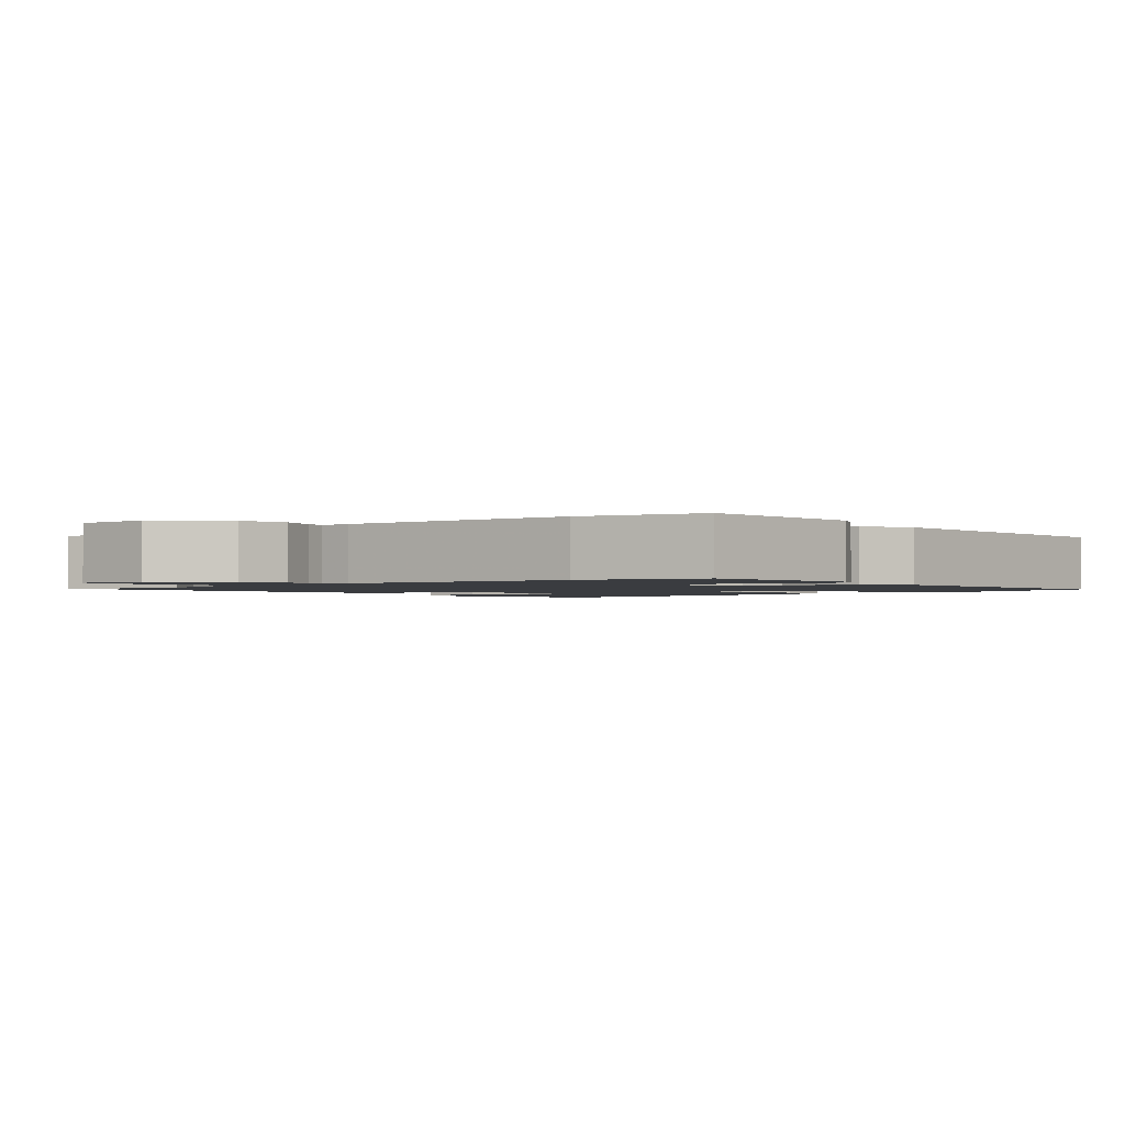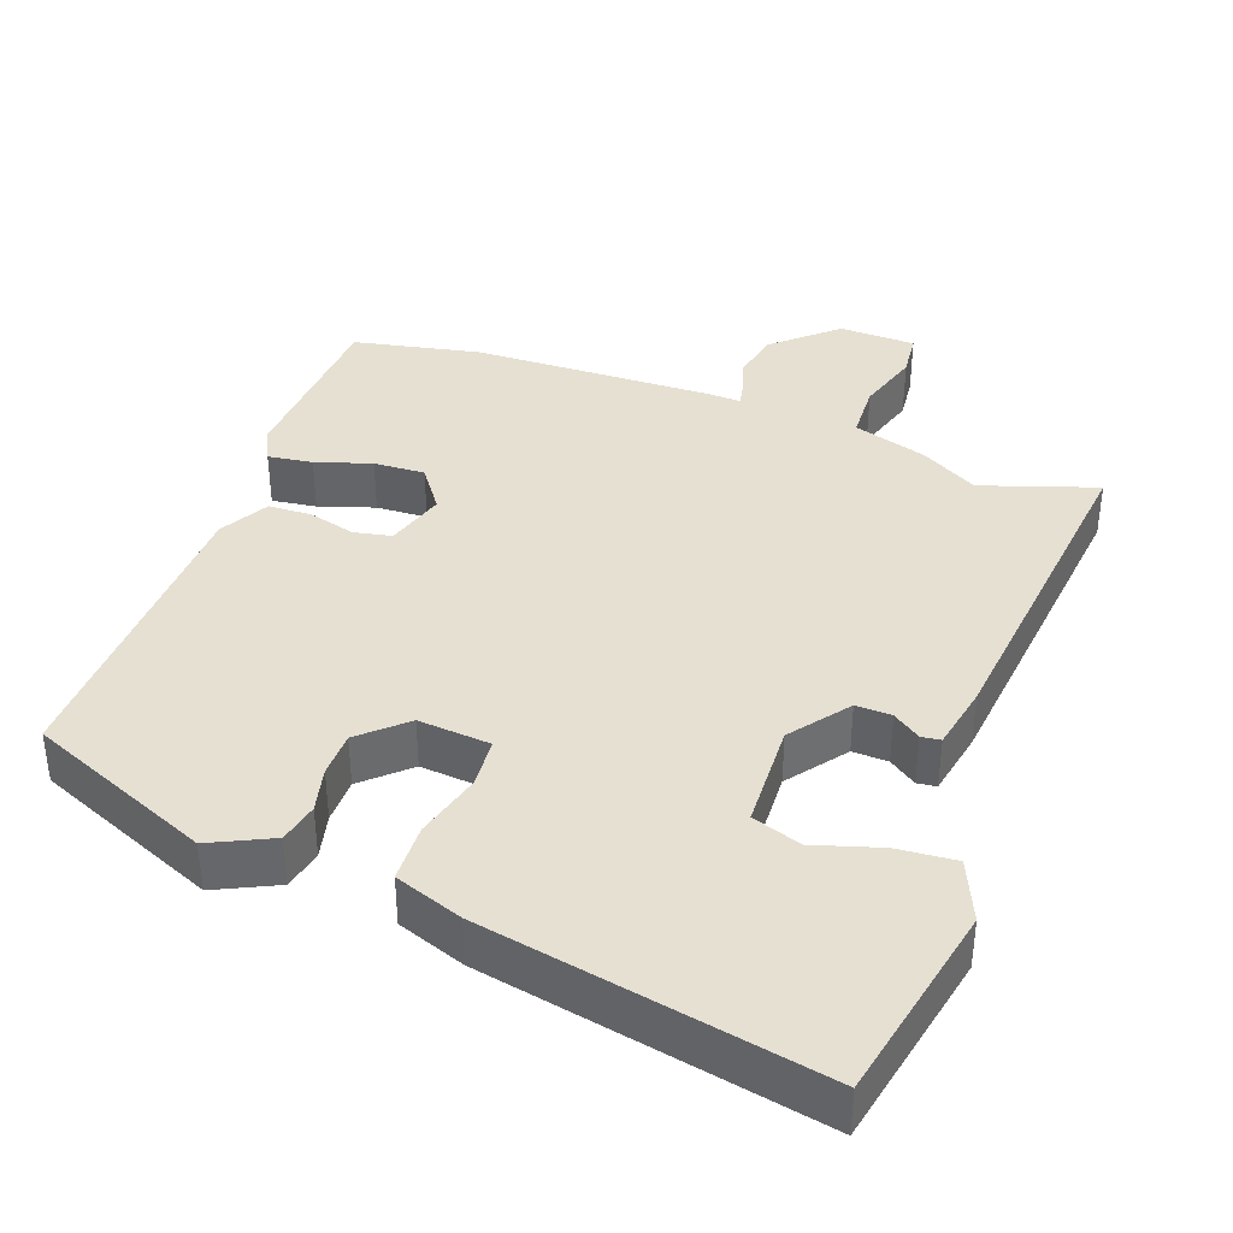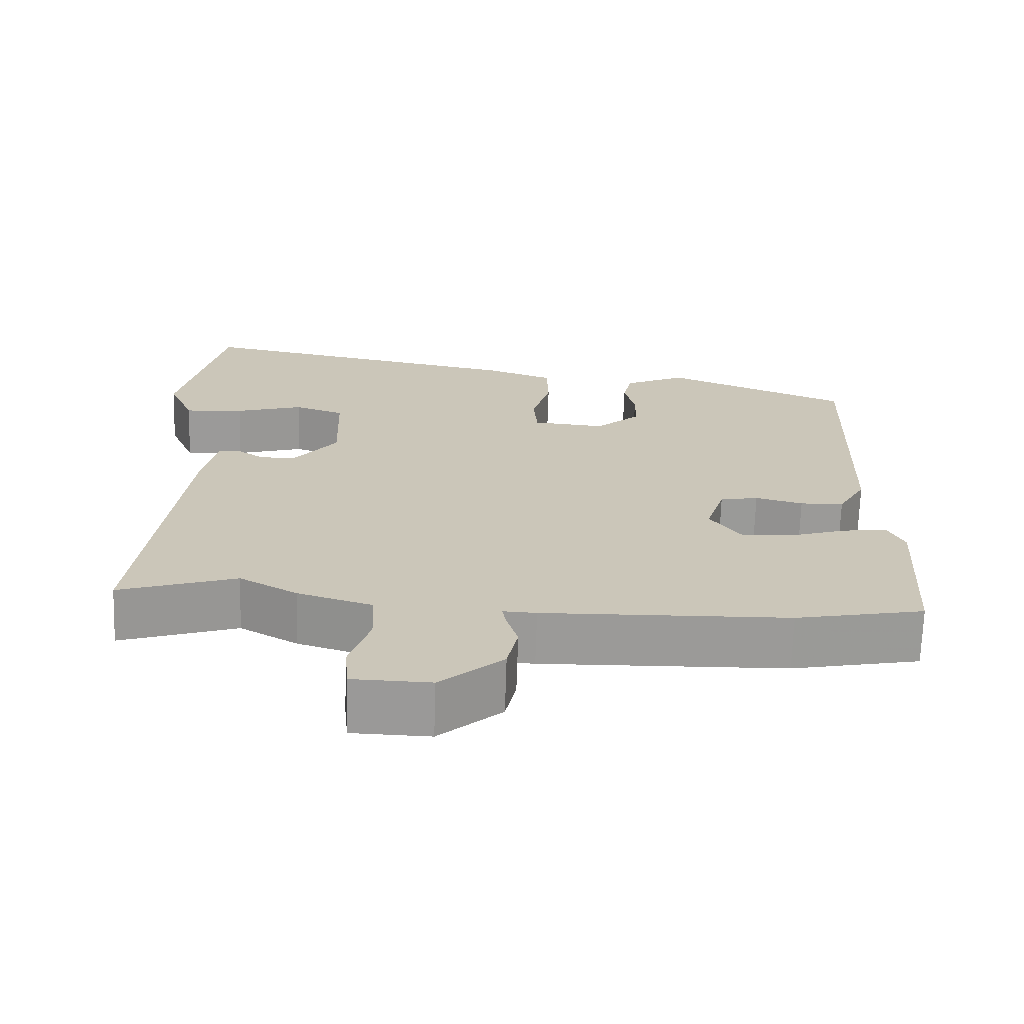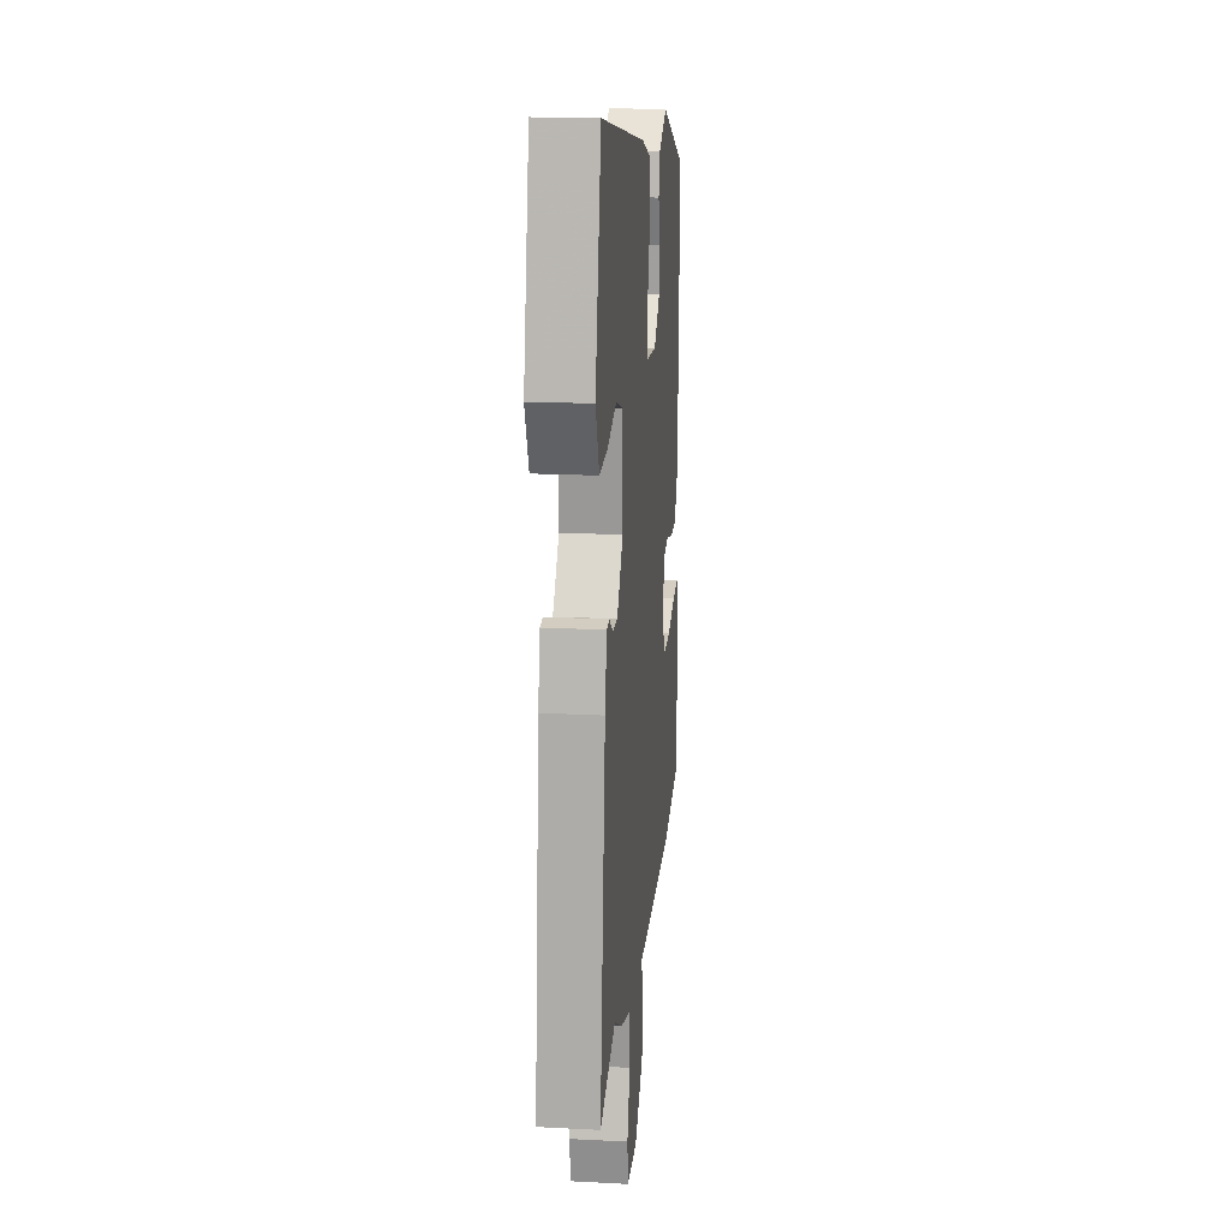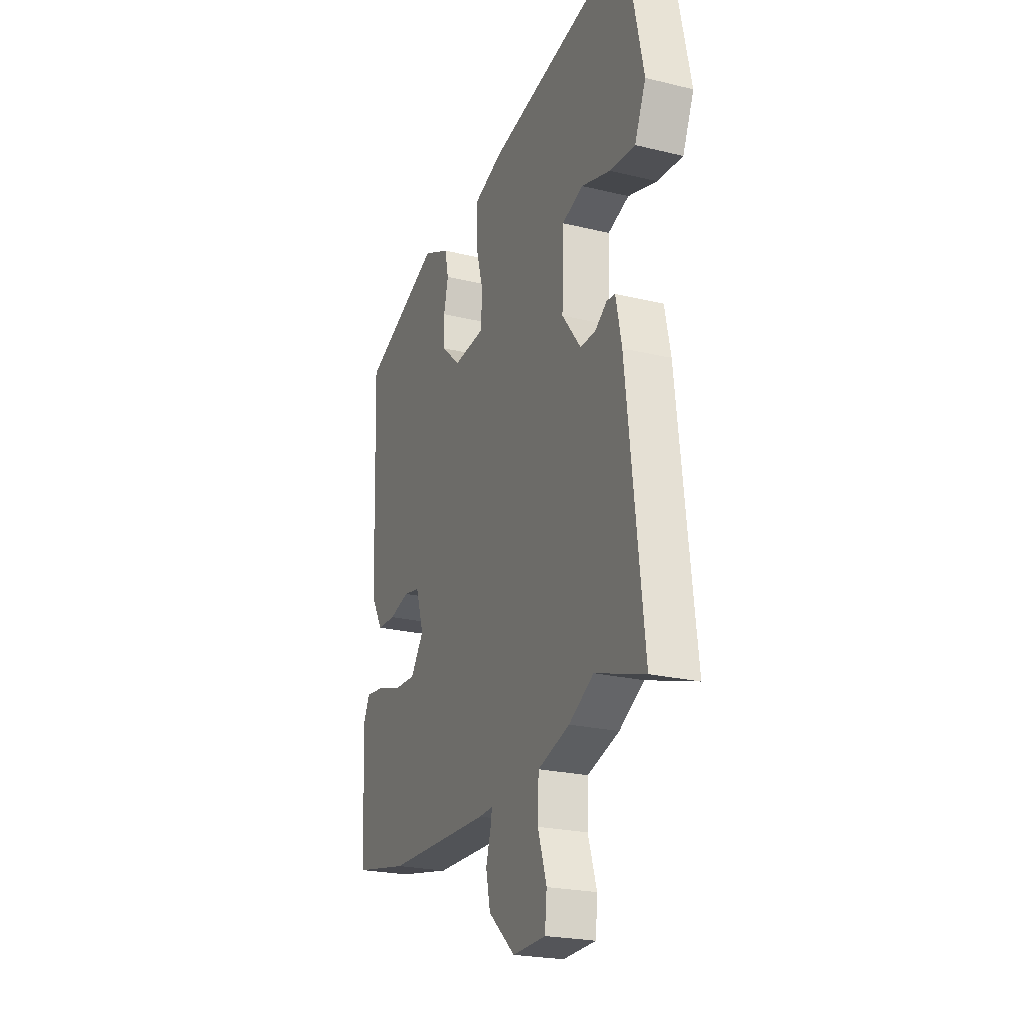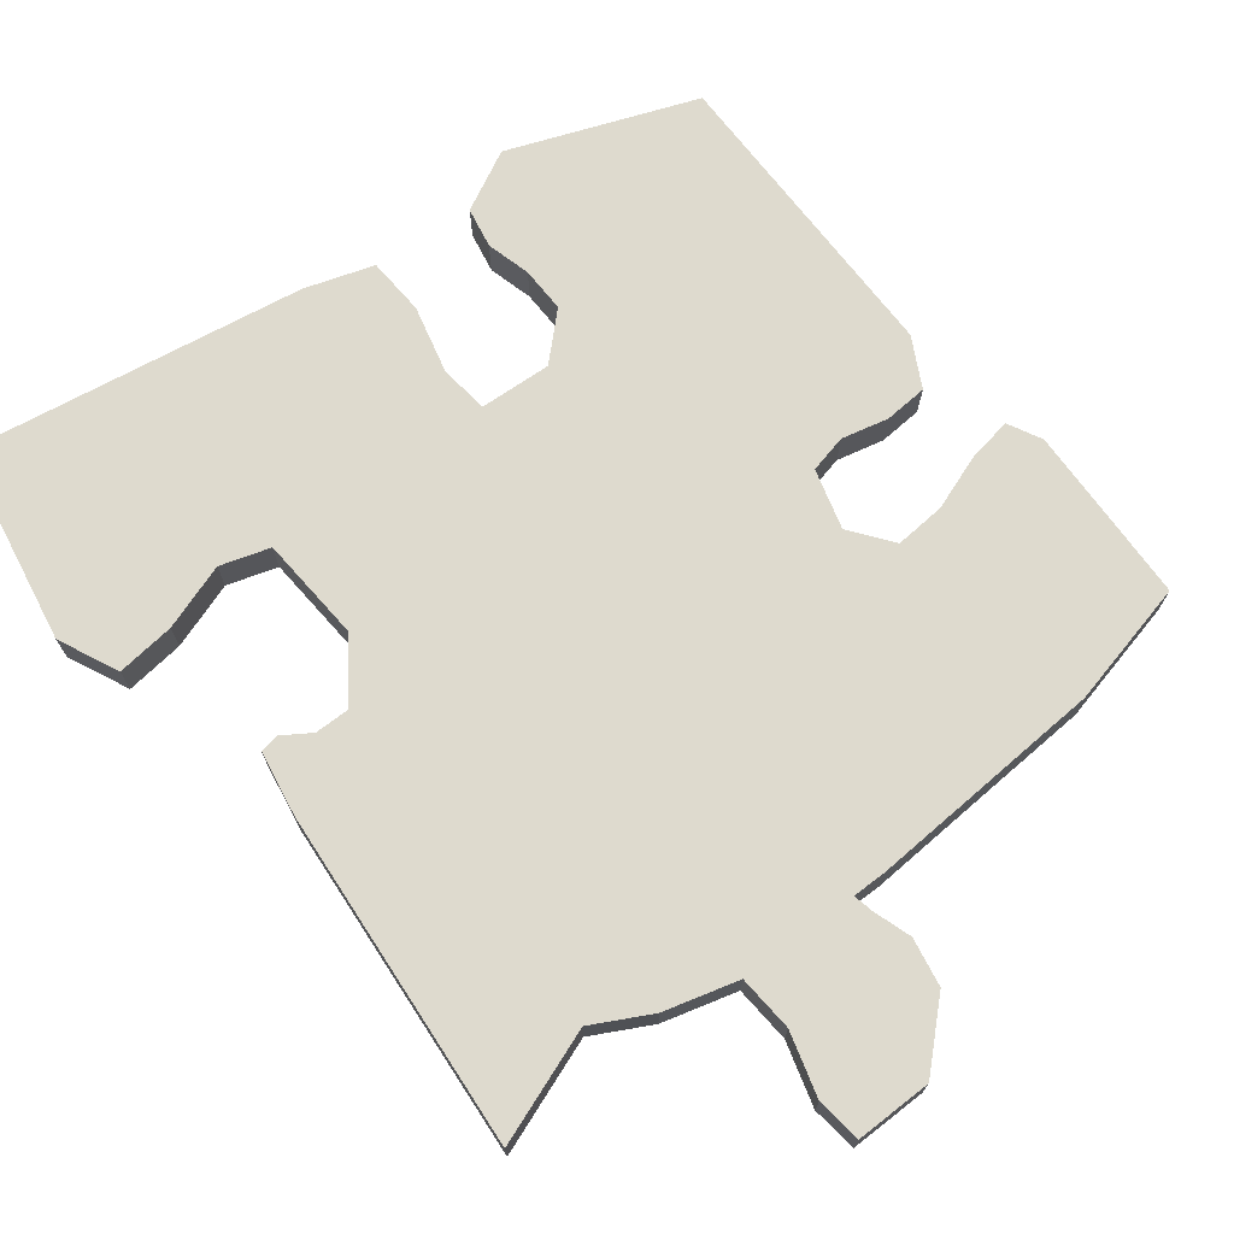
<metadata>
{"format":"obj","ext":"obj","renderer":"f3d","projection":"perspective","resolution":1024,"background":"white","views":[{"elev":-1.6,"azim":-141.9,"up":"+Y"},{"elev":38.3,"azim":19.7,"up":"+Y"},{"elev":-69.3,"azim":178.2,"up":"+Z"},{"elev":18.4,"azim":95.7,"up":"+Z"},{"elev":-23.2,"azim":67.6,"up":"+Z"},{"elev":71.3,"azim":140.4,"up":"+Y"}]}
</metadata>
<code>
v -0.354 0.07 -0.529
v -0.524 0.07 -0.495
v -0.54 0.07 -0.254
v -0.518 0.07 -0.208
v -0.458 0.07 -0.216
v -0.383 0.07 -0.24
v -0.314 0.07 -0.243
v -0.273 0.07 -0.185
v -0.298 0.07 -0.105
v -0.349 0.07 -0.095
v -0.412 0.07 -0.112
v -0.47 0.07 -0.11
v -0.507 0.07 -0.045
v -0.522 0.07 0.373
v -0.276 0.07 0.477
v -0.193 0.07 0.438
v -0.181 0.07 0.384
v -0.195 0.07 0.324
v -0.194 0.07 0.263
v -0.134 0.07 0.209
v -0.037 0.07 0.218
v -0.032 0.07 0.285
v -0.057 0.07 0.375
v -0.055 0.07 0.453
v 0.036 0.07 0.486
v 0.486 0.07 0.575
v 0.543 0.07 0.308
v 0.508 0.07 0.226
v 0.429 0.07 0.232
v 0.339 0.07 0.259
v 0.273 0.07 0.236
v 0.268 0.07 0.093
v 0.327 0.07 0.016
v 0.375 0.07 0.018
v 0.412 0.07 0.044
v 0.438 0.07 0.041
v 0.456 0.07 -0.047
v 0.508 0.07 -0.503
v 0.353 0.07 -0.452
v 0.276 0.07 -0.496
v 0.177 0.07 -0.527
v 0.174 0.07 -0.603
v 0.201 0.07 -0.688
v 0.195 0.07 -0.749
v 0.092 0.07 -0.752
v 0.009 0.07 -0.679
v -0.005 0.07 -0.614
v 0.01 0.07 -0.563
v 0.015 0.07 -0.535
v -0.029 0.07 -0.537
v -0.354 0 -0.529
v -0.524 0 -0.495
v -0.54 0 -0.254
v -0.518 0 -0.208
v -0.458 0 -0.216
v -0.383 0 -0.24
v -0.314 0 -0.243
v -0.273 0 -0.185
v -0.298 0 -0.105
v -0.349 0 -0.095
v -0.412 0 -0.112
v -0.47 0 -0.11
v -0.507 0 -0.045
v -0.522 0 0.373
v -0.276 0 0.477
v -0.193 0 0.438
v -0.181 0 0.384
v -0.195 0 0.324
v -0.194 0 0.263
v -0.134 0 0.209
v -0.037 0 0.218
v -0.032 0 0.285
v -0.057 0 0.375
v -0.055 0 0.453
v 0.036 0 0.486
v 0.486 0 0.575
v 0.543 0 0.308
v 0.508 0 0.226
v 0.429 0 0.232
v 0.339 0 0.259
v 0.273 0 0.236
v 0.268 0 0.093
v 0.327 0 0.016
v 0.375 0 0.018
v 0.412 0 0.044
v 0.438 0 0.041
v 0.456 0 -0.047
v 0.508 0 -0.503
v 0.353 0 -0.452
v 0.276 0 -0.496
v 0.177 0 -0.527
v 0.174 0 -0.603
v 0.201 0 -0.688
v 0.195 0 -0.749
v 0.092 0 -0.752
v 0.009 0 -0.679
v -0.005 0 -0.614
v 0.01 0 -0.563
v 0.015 0 -0.535
v -0.029 0 -0.537
f 49 50 1 2
f 45 46 47 48
f 45 48 49
f 42 43 44 45
f 41 42 45 49
f 39 40 41 49
f 36 37 38 39
f 34 35 36 39
f 33 34 39 49
f 32 33 49 2
f 27 28 29 30
f 25 26 27 30
f 25 30 31
f 22 23 24 25
f 21 22 25 31
f 20 21 31 32
f 15 16 17 18
f 15 18 19
f 14 15 19
f 13 14 19 20
f 10 11 12 13
f 9 10 13 20
f 3 4 5 6
f 3 6 7
f 2 3 7
f 32 2 7
f 8 9 20 32
f 7 8 32
f 52 51 100 99
f 98 97 96 95
f 99 98 95
f 95 94 93 92
f 99 95 92 91
f 99 91 90 89
f 89 88 87 86
f 89 86 85 84
f 99 89 84 83
f 52 99 83 82
f 80 79 78 77
f 80 77 76 75
f 81 80 75
f 75 74 73 72
f 81 75 72 71
f 82 81 71 70
f 68 67 66 65
f 69 68 65
f 69 65 64
f 70 69 64 63
f 63 62 61 60
f 70 63 60 59
f 56 55 54 53
f 57 56 53
f 57 53 52
f 57 52 82
f 82 70 59 58
f 82 58 57
f 1 51 52 2
f 2 52 53 3
f 3 53 54 4
f 4 54 55 5
f 5 55 56 6
f 6 56 57 7
f 7 57 58 8
f 8 58 59 9
f 9 59 60 10
f 10 60 61 11
f 11 61 62 12
f 12 62 63 13
f 13 63 64 14
f 14 64 65 15
f 15 65 66 16
f 16 66 67 17
f 17 67 68 18
f 18 68 69 19
f 19 69 70 20
f 20 70 71 21
f 21 71 72 22
f 22 72 73 23
f 23 73 74 24
f 24 74 75 25
f 25 75 76 26
f 26 76 77 27
f 27 77 78 28
f 28 78 79 29
f 29 79 80 30
f 30 80 81 31
f 31 81 82 32
f 32 82 83 33
f 33 83 84 34
f 34 84 85 35
f 35 85 86 36
f 36 86 87 37
f 37 87 88 38
f 38 88 89 39
f 39 89 90 40
f 40 90 91 41
f 41 91 92 42
f 42 92 93 43
f 43 93 94 44
f 44 94 95 45
f 45 95 96 46
f 46 96 97 47
f 47 97 98 48
f 48 98 99 49
f 49 99 100 50
f 50 100 51 1

</code>
